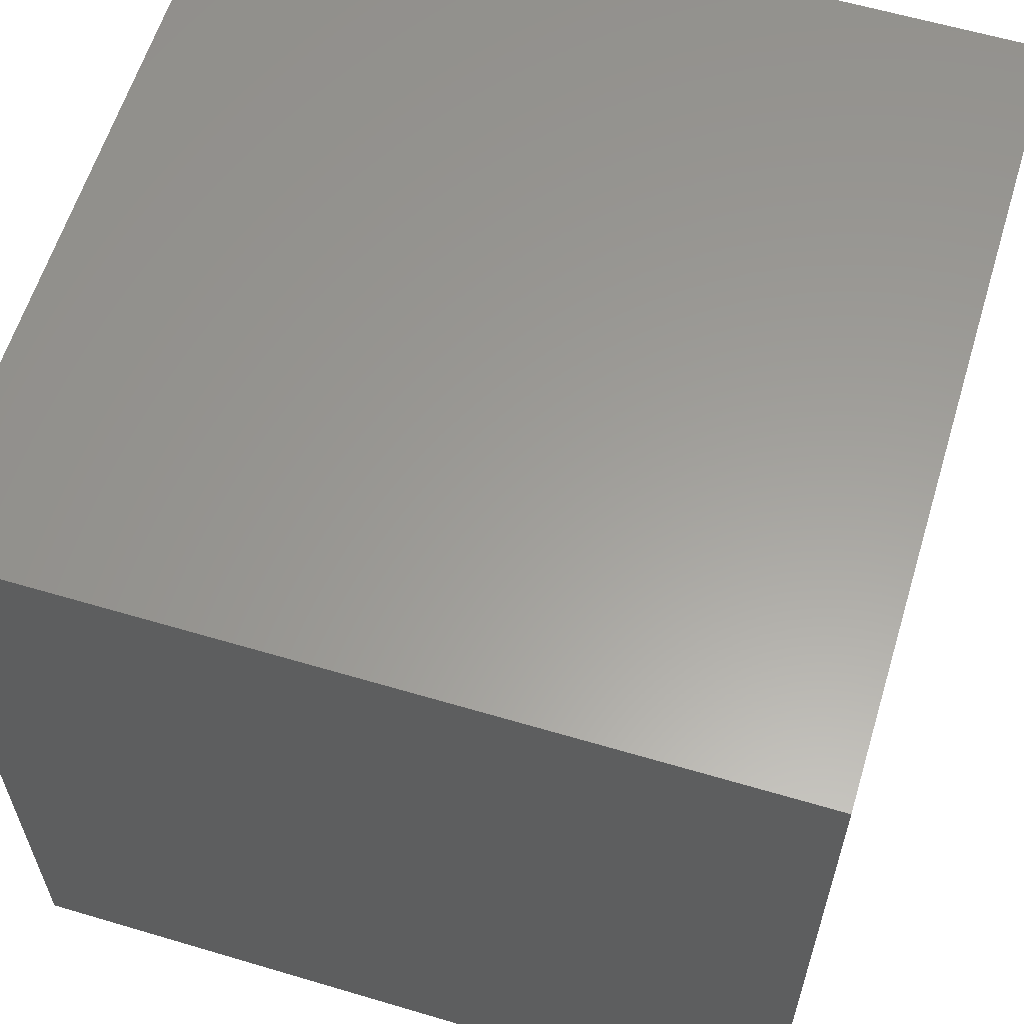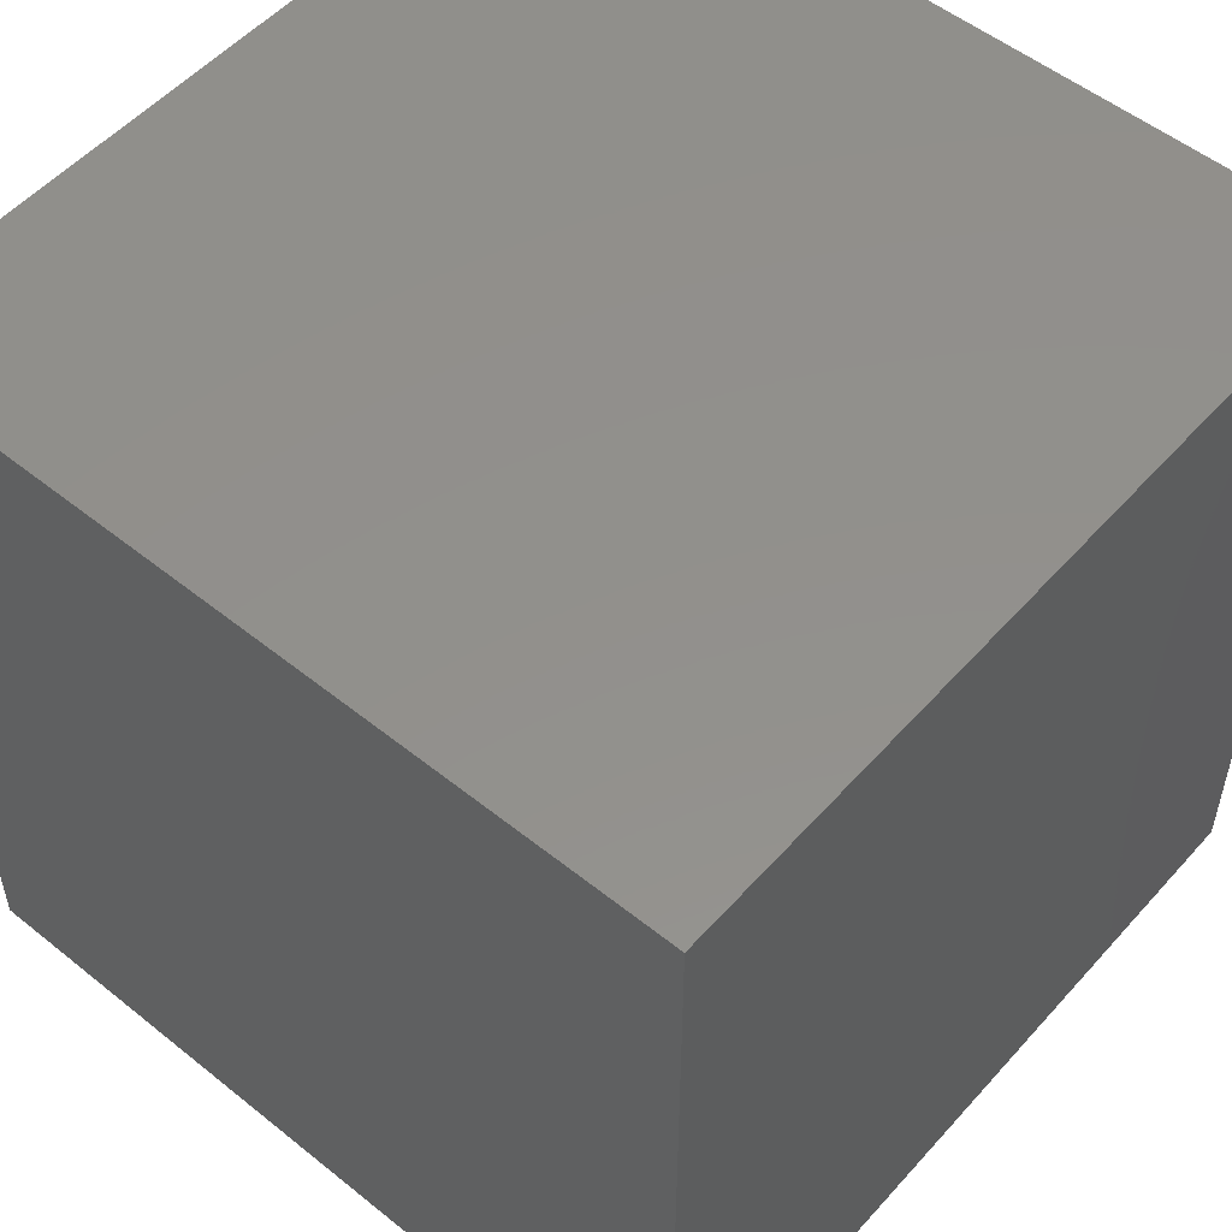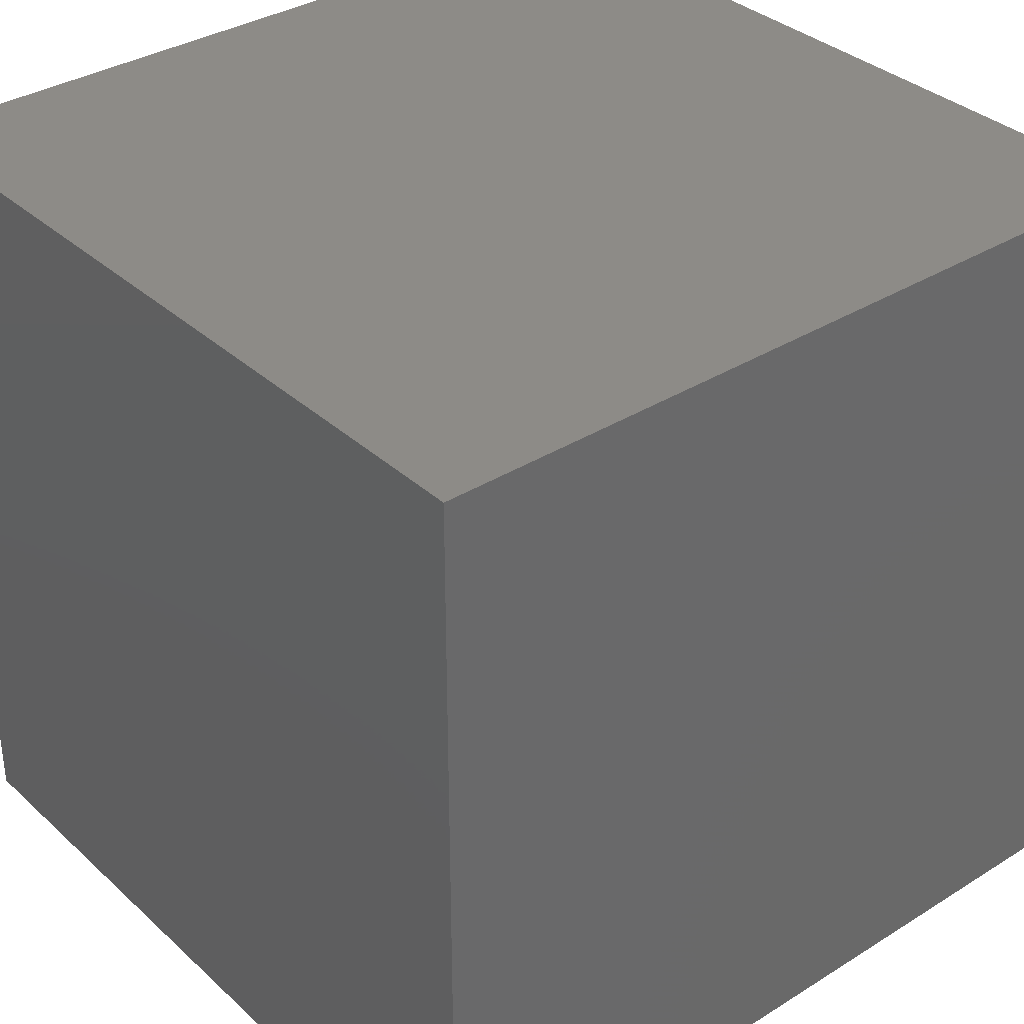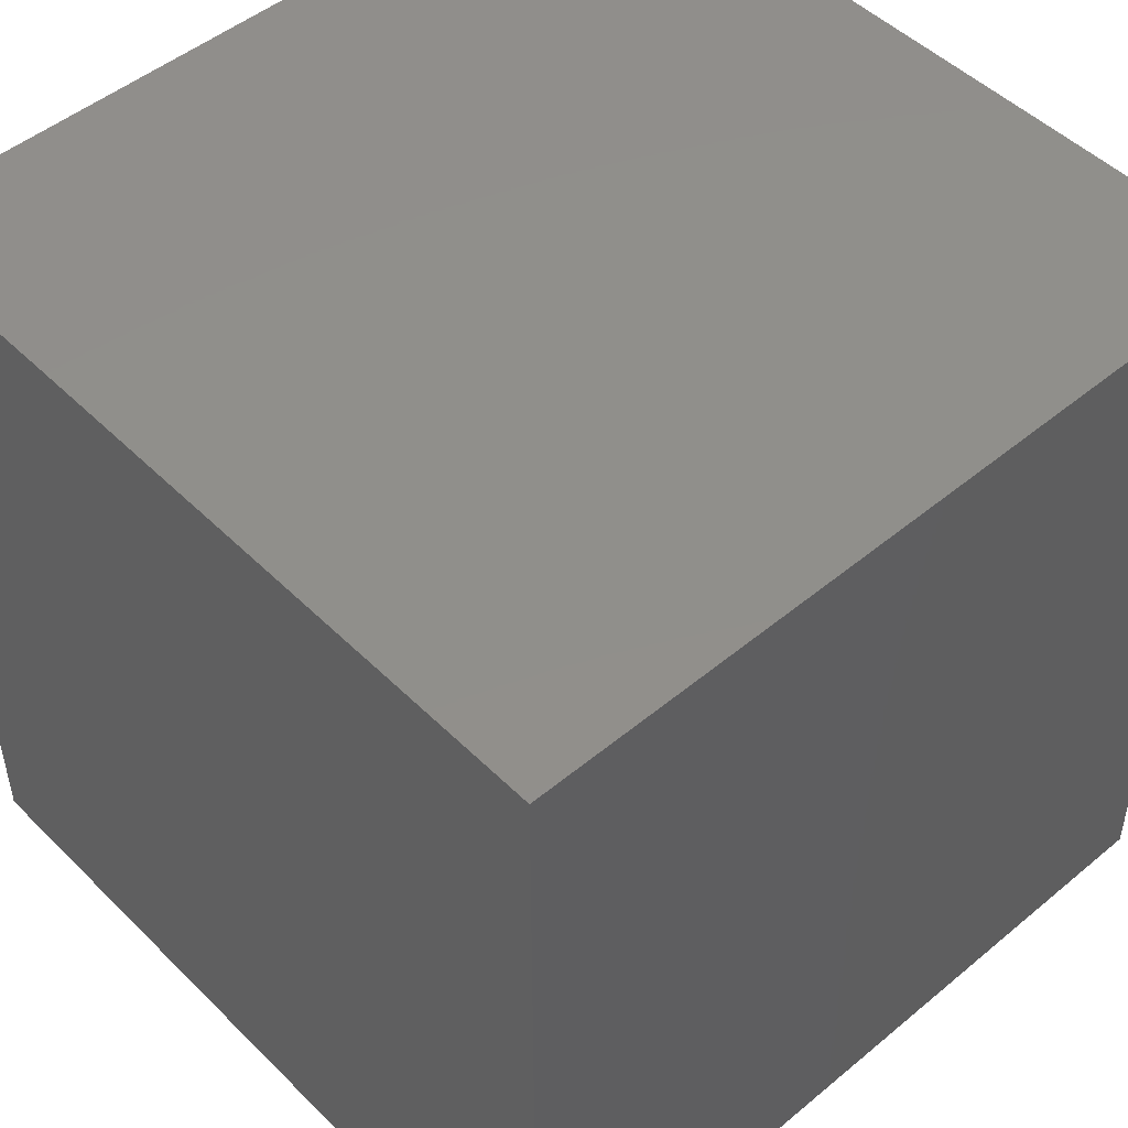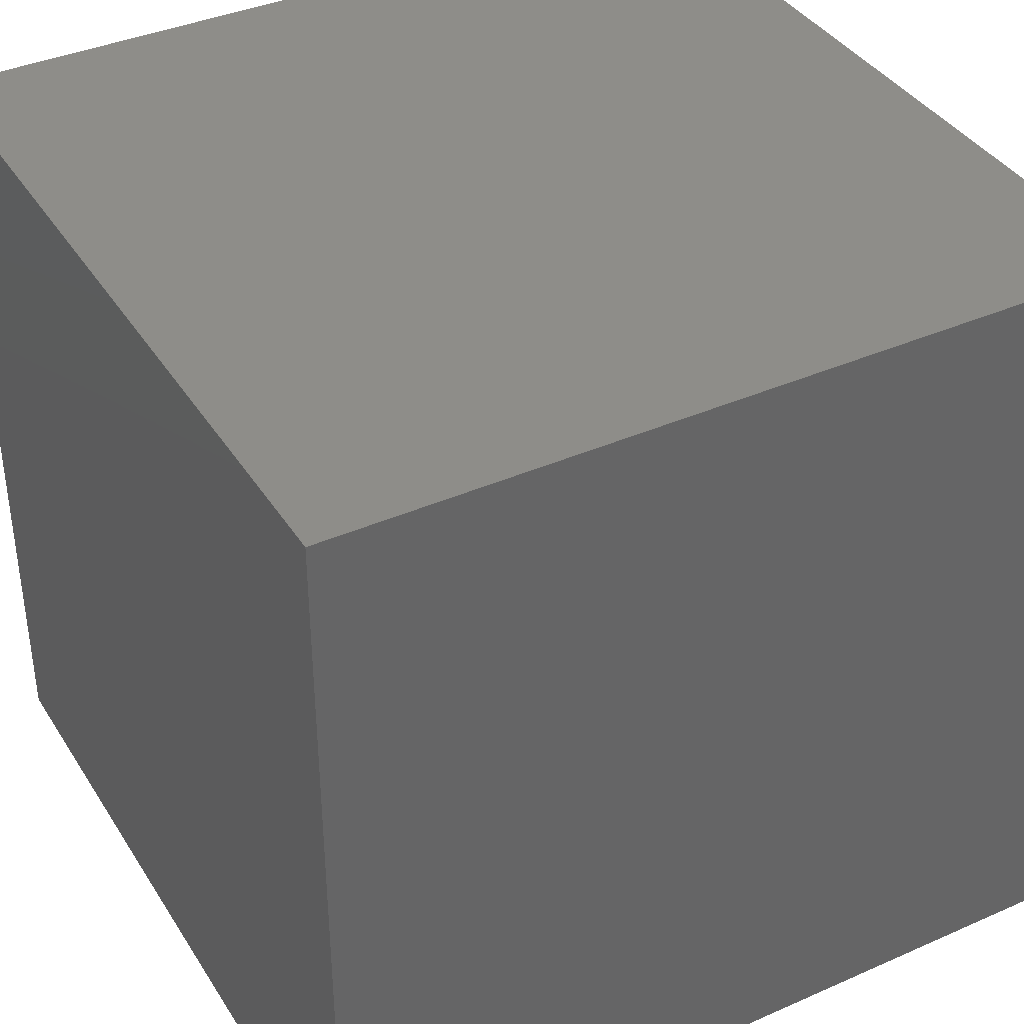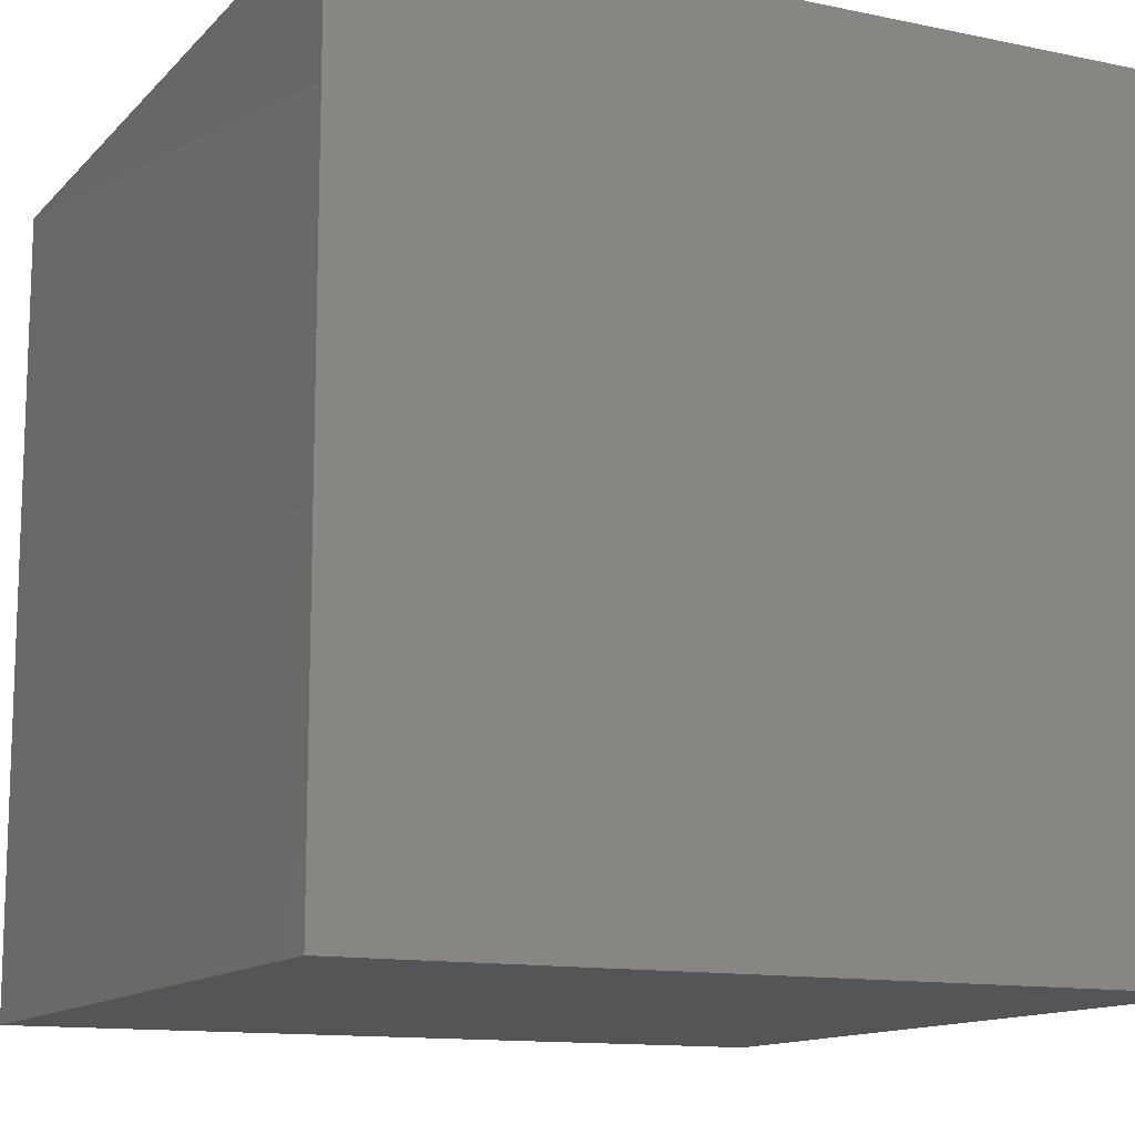
<metadata>
{"format":"stl","ext":"stl","renderer":"f3d","projection":"perspective","resolution":1024,"background":"white","views":[{"elev":60.5,"azim":-73.1,"up":"+Y"},{"elev":53.3,"azim":-139.4,"up":"+Y"},{"elev":34.8,"azim":-129.8,"up":"+Z"},{"elev":49.1,"azim":-42.6,"up":"+Z"},{"elev":38.6,"azim":151.0,"up":"+Y"},{"elev":-12.7,"azim":-25.9,"up":"+Y"}]}
</metadata>
<code>
# stl→obj: 8 verts, 12 faces
v 1 1 7
v 0 1 7
v 1 0 7
v 0 0 7
v 1 0 6
v 0 0 6
v 1 1 6
v 0 1 6
f 1 2 3
f 3 2 4
f 5 6 7
f 7 6 8
f 4 6 3
f 3 6 5
f 2 8 4
f 4 8 6
f 1 7 2
f 2 7 8
f 3 5 1
f 1 5 7

</code>
